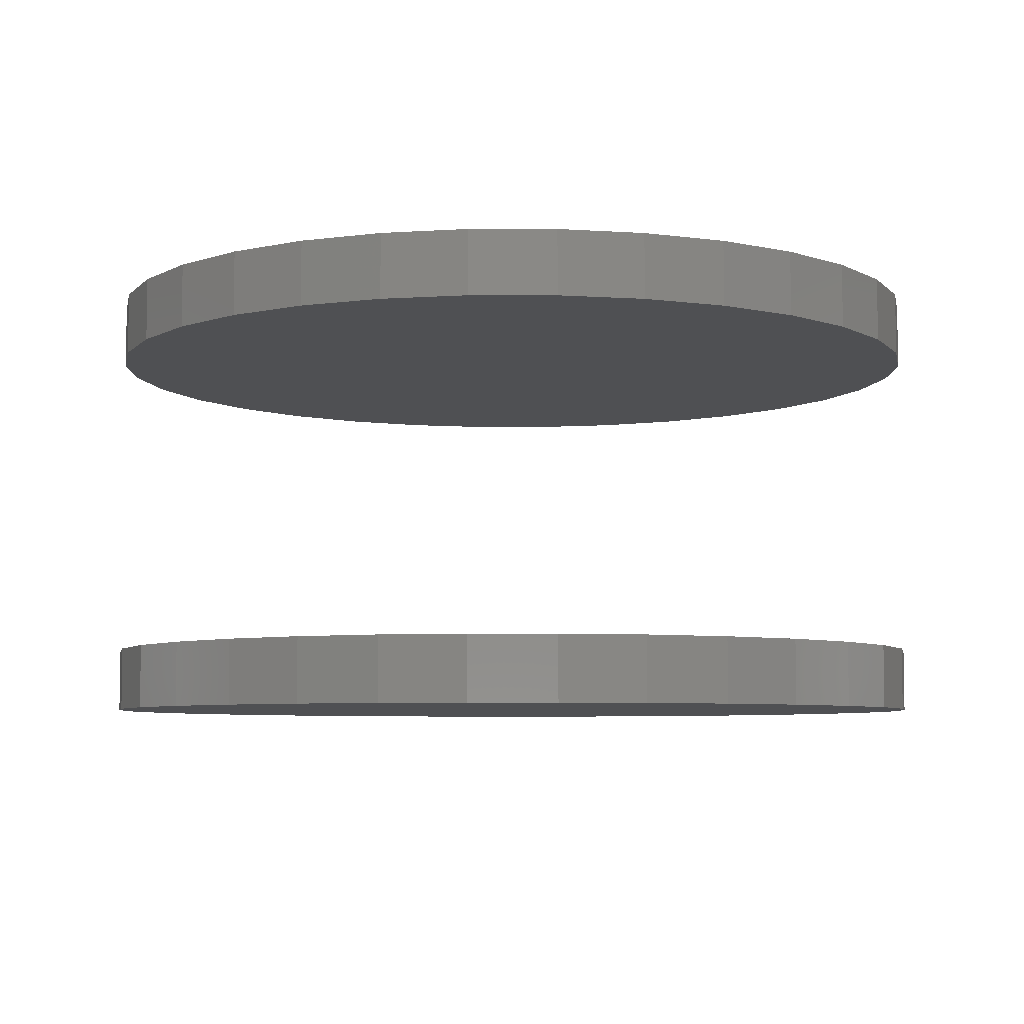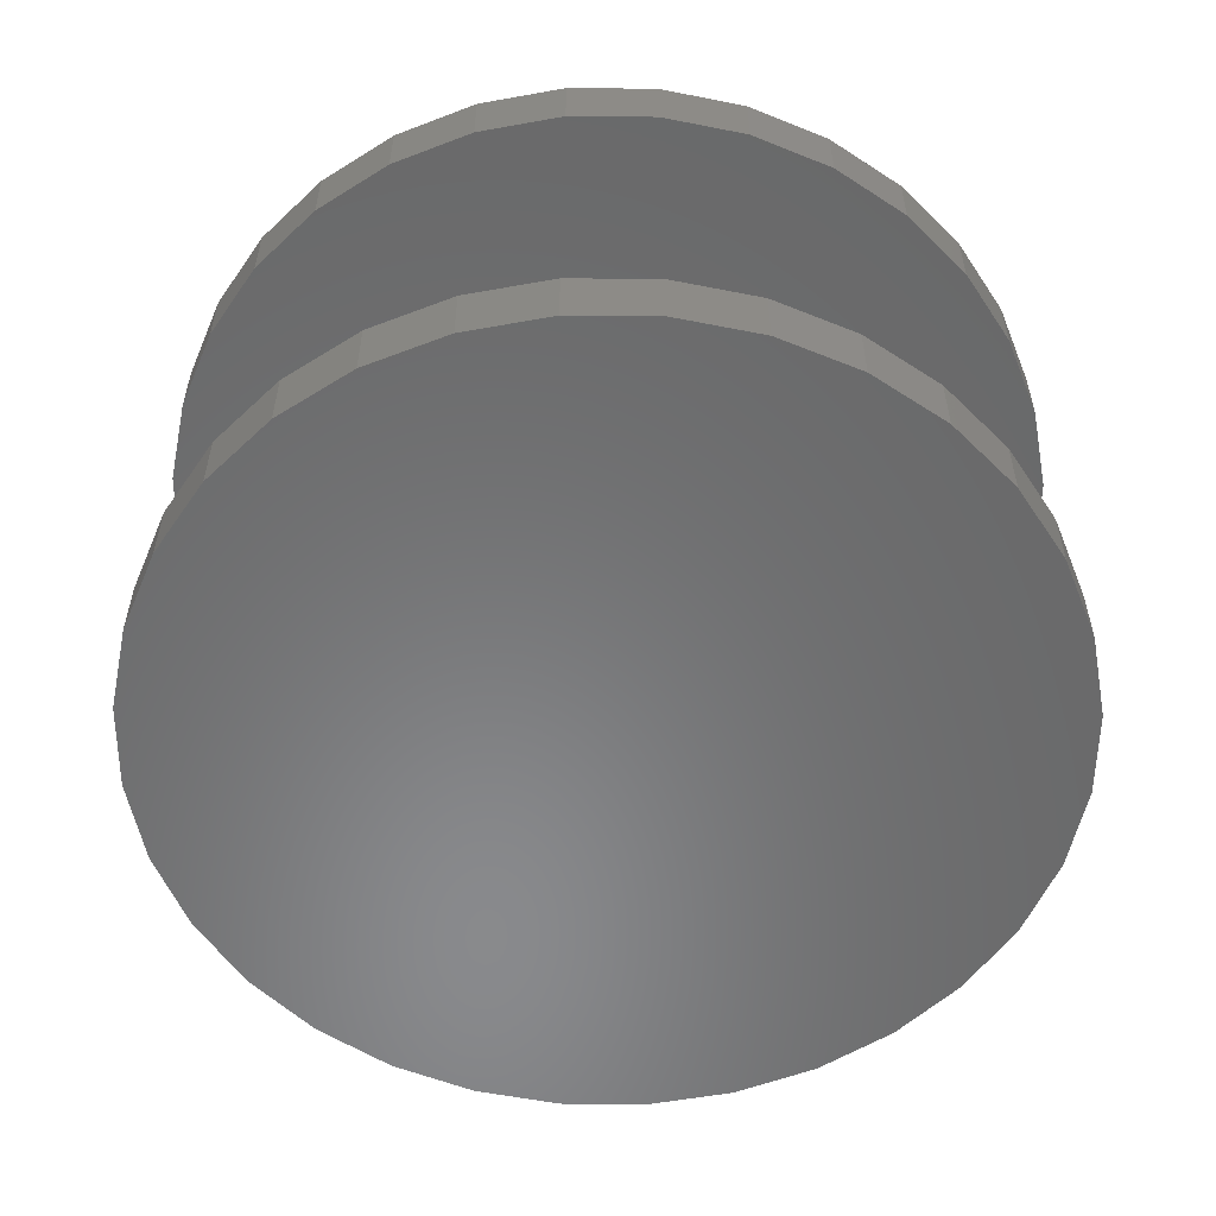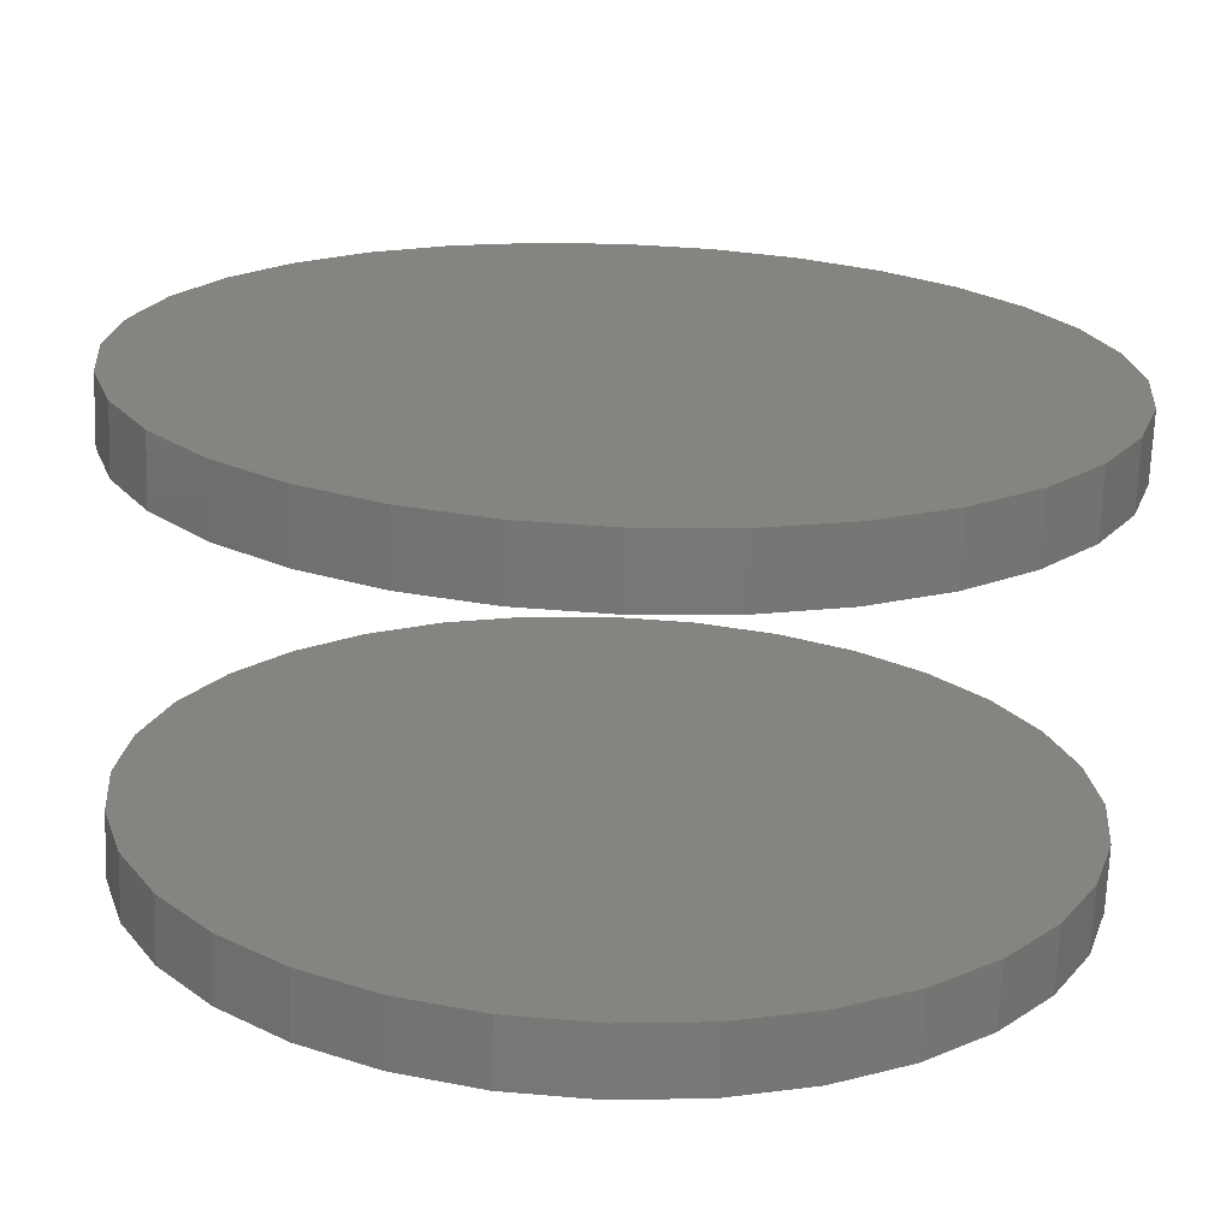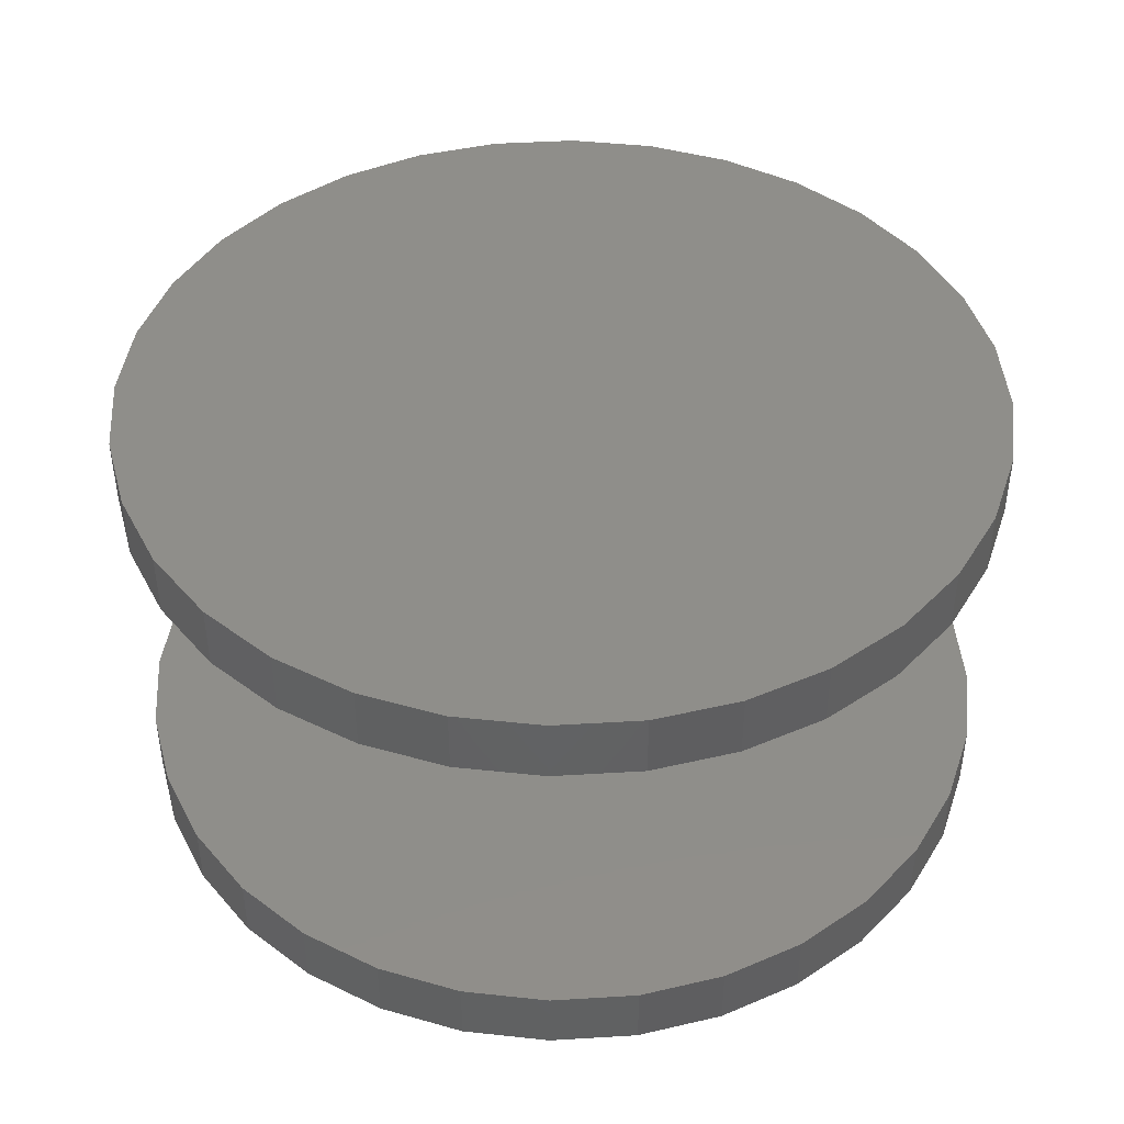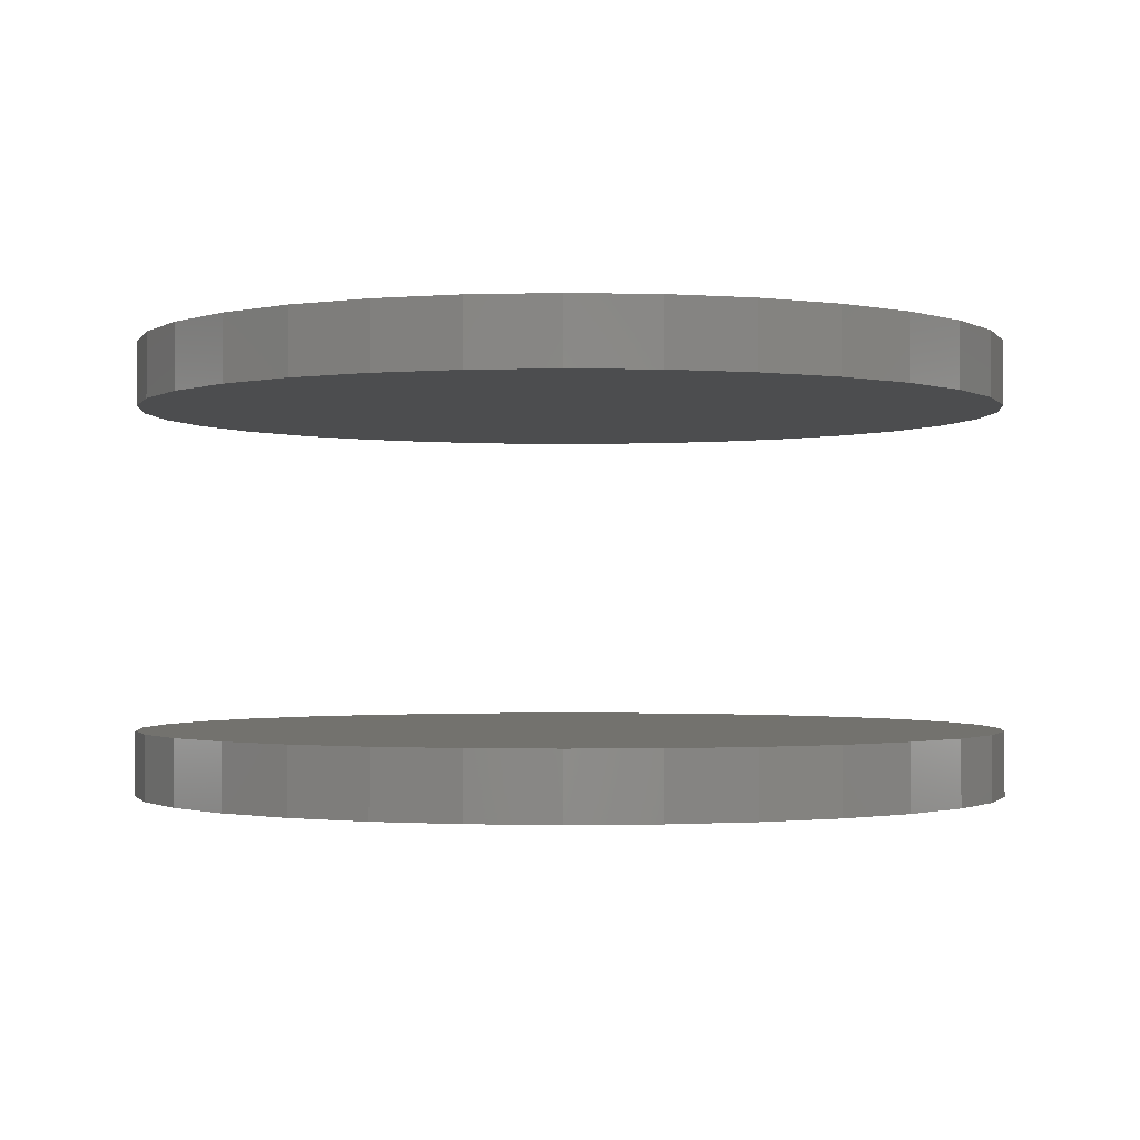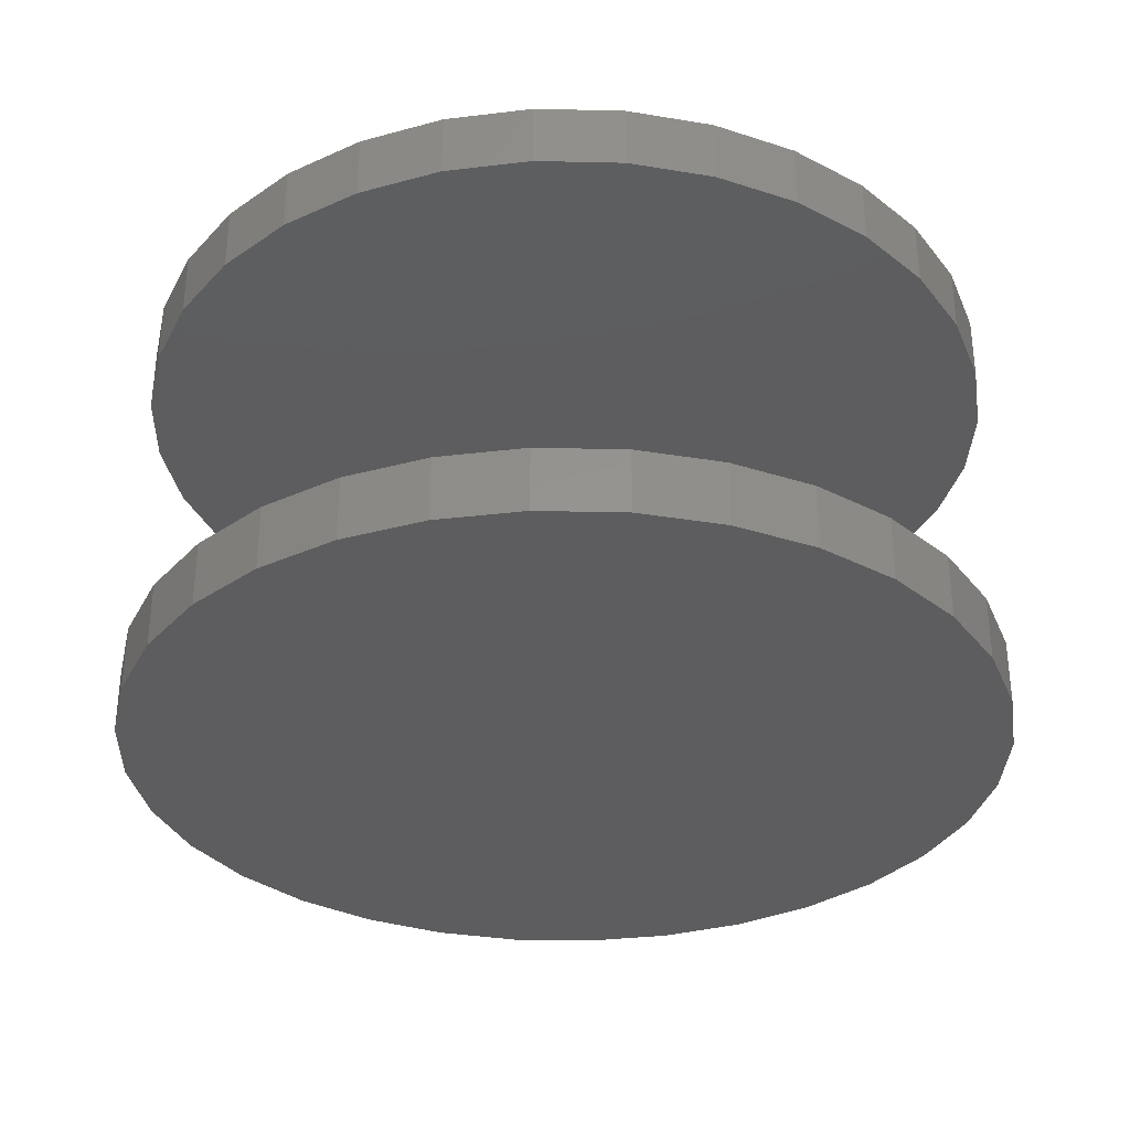
<metadata>
{"format":"stl","ext":"stl","renderer":"f3d","projection":"perspective","resolution":1024,"background":"white","views":[{"elev":-6.1,"azim":84.3,"up":"+Y"},{"elev":-55.7,"azim":-39.9,"up":"+Y"},{"elev":-69.9,"azim":-2.1,"up":"+Z"},{"elev":43.6,"azim":12.8,"up":"+Y"},{"elev":-1.3,"azim":124.5,"up":"+Y"},{"elev":-32.6,"azim":-74.9,"up":"+Y"}]}
</metadata>
<code>
# stl→obj: 128 verts, 248 faces
v 0.453 -0.09375 0.3725
v 0.453 -0.1094 0.3725
v 0.455 -0.09375 0.3931
v 0.455 -0.1094 0.3931
v 0.461 -0.09375 0.413
v 0.461 -0.1094 0.413
v 0.4708 -0.09375 0.4314
v 0.4708 -0.1094 0.4314
v 0.484 -0.09375 0.4475
v 0.484 -0.1094 0.4475
v 0.5001 -0.09375 0.4607
v 0.5001 -0.1094 0.4607
v 0.5184 -0.09375 0.4705
v 0.5184 -0.1094 0.4705
v 0.5383 -0.09375 0.4765
v 0.5383 -0.1094 0.4765
v 0.559 -0.09375 0.4785
v 0.559 -0.1094 0.4785
v 0.5797 -0.09375 0.4765
v 0.5797 -0.1094 0.4765
v 0.5996 -0.09375 0.4705
v 0.5996 -0.1094 0.4705
v 0.618 -0.09375 0.4607
v 0.618 -0.1094 0.4607
v 0.6341 -0.09375 0.4475
v 0.6341 -0.1094 0.4475
v 0.6473 -0.09375 0.4314
v 0.6473 -0.1094 0.4314
v 0.6571 -0.09375 0.413
v 0.6571 -0.1094 0.413
v 0.6631 -0.09375 0.3931
v 0.6631 -0.1094 0.3931
v 0.6651 -0.09375 0.3725
v 0.6651 -0.1094 0.3725
v 0.453 6.35e-17 0.3725
v 0.453 -0.01562 0.3725
v 0.455 6.491e-17 0.3931
v 0.455 -0.01562 0.3931
v 0.461 6.648e-17 0.413
v 0.461 -0.01562 0.413
v 0.4708 6.817e-17 0.4314
v 0.4708 -0.01562 0.4314
v 0.484 6.991e-17 0.4475
v 0.484 -0.01562 0.4475
v 0.5001 7.163e-17 0.4607
v 0.5001 -0.01562 0.4607
v 0.5184 7.326e-17 0.4705
v 0.5184 -0.01562 0.4705
v 0.5383 7.474e-17 0.4765
v 0.5383 -0.01562 0.4765
v 0.559 7.601e-17 0.4785
v 0.559 -0.01562 0.4785
v 0.5797 7.704e-17 0.4765
v 0.5797 -0.01562 0.4765
v 0.5996 7.776e-17 0.4705
v 0.5996 -0.01562 0.4705
v 0.618 7.817e-17 0.4607
v 0.618 -0.01562 0.4607
v 0.6341 7.824e-17 0.4475
v 0.6341 -0.01562 0.4475
v 0.6473 7.797e-17 0.4314
v 0.6473 -0.01562 0.4314
v 0.6571 7.736e-17 0.413
v 0.6571 -0.01562 0.413
v 0.6631 7.646e-17 0.3931
v 0.6631 -0.01562 0.3931
v 0.6651 7.528e-17 0.3725
v 0.6651 -0.01562 0.3725
v 0.6631 -0.09375 0.3518
v 0.6631 -0.1094 0.3518
v 0.6571 -0.09375 0.3319
v 0.6571 -0.1094 0.3319
v 0.6473 -0.09375 0.3135
v 0.6473 -0.1094 0.3135
v 0.6341 -0.09375 0.2974
v 0.6341 -0.1094 0.2974
v 0.618 -0.09375 0.2842
v 0.618 -0.1094 0.2842
v 0.5996 -0.09375 0.2744
v 0.5996 -0.1094 0.2744
v 0.5797 -0.09375 0.2684
v 0.5797 -0.1094 0.2684
v 0.559 -0.09375 0.2664
v 0.559 -0.1094 0.2664
v 0.5383 -0.09375 0.2684
v 0.5383 -0.1094 0.2684
v 0.5184 -0.09375 0.2744
v 0.5184 -0.1094 0.2744
v 0.5001 -0.09375 0.2842
v 0.5001 -0.1094 0.2842
v 0.484 -0.09375 0.2974
v 0.484 -0.1094 0.2974
v 0.4708 -0.09375 0.3135
v 0.4708 -0.1094 0.3135
v 0.461 -0.09375 0.3319
v 0.461 -0.1094 0.3319
v 0.455 -0.09375 0.3518
v 0.455 -0.1094 0.3518
v 0.6631 7.387e-17 0.3518
v 0.6631 -0.01562 0.3518
v 0.6571 7.229e-17 0.3319
v 0.6571 -0.01562 0.3319
v 0.6473 7.06e-17 0.3135
v 0.6473 -0.01562 0.3135
v 0.6341 6.887e-17 0.2974
v 0.6341 -0.01562 0.2974
v 0.618 6.715e-17 0.2842
v 0.618 -0.01562 0.2842
v 0.5996 6.552e-17 0.2744
v 0.5996 -0.01562 0.2744
v 0.5797 6.404e-17 0.2684
v 0.5797 -0.01562 0.2684
v 0.559 6.276e-17 0.2664
v 0.559 -0.01562 0.2664
v 0.5383 6.174e-17 0.2684
v 0.5383 -0.01562 0.2684
v 0.5184 6.101e-17 0.2744
v 0.5184 -0.01562 0.2744
v 0.5001 6.061e-17 0.2842
v 0.5001 -0.01562 0.2842
v 0.484 6.054e-17 0.2974
v 0.484 -0.01562 0.2974
v 0.4708 6.081e-17 0.3135
v 0.4708 -0.01562 0.3135
v 0.461 6.141e-17 0.3319
v 0.461 -0.01562 0.3319
v 0.455 6.232e-17 0.3518
v 0.455 -0.01562 0.3518
f 1 2 3
f 3 2 4
f 3 4 5
f 5 4 6
f 5 6 7
f 7 6 8
f 7 8 9
f 9 8 10
f 9 10 11
f 11 10 12
f 11 12 13
f 13 12 14
f 13 14 15
f 15 14 16
f 15 16 17
f 17 16 18
f 17 18 19
f 19 18 20
f 19 20 21
f 21 20 22
f 21 22 23
f 23 22 24
f 23 24 25
f 25 24 26
f 25 26 27
f 27 26 28
f 27 28 29
f 29 28 30
f 29 30 31
f 31 30 32
f 31 32 33
f 33 32 34
f 35 36 37
f 37 36 38
f 37 38 39
f 39 38 40
f 39 40 41
f 41 40 42
f 41 42 43
f 43 42 44
f 43 44 45
f 45 44 46
f 45 46 47
f 47 46 48
f 47 48 49
f 49 48 50
f 49 50 51
f 51 50 52
f 51 52 53
f 53 52 54
f 53 54 55
f 55 54 56
f 55 56 57
f 57 56 58
f 57 58 59
f 59 58 60
f 59 60 61
f 61 60 62
f 61 62 63
f 63 62 64
f 63 64 65
f 65 64 66
f 65 66 67
f 67 66 68
f 33 34 69
f 69 34 70
f 69 70 71
f 71 70 72
f 71 72 73
f 73 72 74
f 73 74 75
f 75 74 76
f 75 76 77
f 77 76 78
f 77 78 79
f 79 78 80
f 79 80 81
f 81 80 82
f 81 82 83
f 83 82 84
f 83 84 85
f 85 84 86
f 85 86 87
f 87 86 88
f 87 88 89
f 89 88 90
f 89 90 91
f 91 90 92
f 91 92 93
f 93 92 94
f 93 94 95
f 95 94 96
f 95 96 97
f 97 96 98
f 97 98 1
f 1 98 2
f 67 68 99
f 99 68 100
f 99 100 101
f 101 100 102
f 101 102 103
f 103 102 104
f 103 104 105
f 105 104 106
f 105 106 107
f 107 106 108
f 107 108 109
f 109 108 110
f 109 110 111
f 111 110 112
f 111 112 113
f 113 112 114
f 113 114 115
f 115 114 116
f 115 116 117
f 117 116 118
f 117 118 119
f 119 118 120
f 119 120 121
f 121 120 122
f 121 122 123
f 123 122 124
f 123 124 125
f 125 124 126
f 125 126 127
f 127 126 128
f 127 128 35
f 35 128 36
f 50 54 52
f 54 50 48
f 54 48 56
f 56 48 46
f 56 46 58
f 108 118 110
f 110 118 116
f 110 116 112
f 112 116 114
f 58 46 60
f 60 46 44
f 60 44 62
f 62 44 42
f 62 42 64
f 64 42 40
f 64 40 66
f 66 40 38
f 66 38 68
f 68 38 36
f 68 36 100
f 100 36 128
f 100 128 102
f 102 128 126
f 102 126 104
f 104 126 124
f 104 124 106
f 106 124 122
f 106 122 108
f 108 122 120
f 108 120 118
f 17 19 15
f 13 15 19
f 21 13 19
f 11 13 21
f 23 11 21
f 79 87 77
f 85 87 79
f 81 85 79
f 83 85 81
f 87 89 77
f 77 89 91
f 77 91 75
f 75 91 93
f 75 93 73
f 73 93 95
f 73 95 71
f 71 95 97
f 71 97 69
f 69 97 1
f 69 1 33
f 33 1 3
f 33 3 31
f 31 3 5
f 31 5 29
f 29 5 7
f 29 7 27
f 27 7 9
f 27 9 25
f 25 9 11
f 25 11 23
f 16 20 18
f 20 16 14
f 20 14 22
f 22 14 12
f 22 12 24
f 78 88 80
f 80 88 86
f 80 86 82
f 82 86 84
f 24 12 26
f 26 12 10
f 26 10 28
f 28 10 8
f 28 8 30
f 30 8 6
f 30 6 32
f 32 6 4
f 32 4 34
f 34 4 2
f 34 2 70
f 70 2 98
f 70 98 72
f 72 98 96
f 72 96 74
f 74 96 94
f 74 94 76
f 76 94 92
f 76 92 78
f 78 92 90
f 78 90 88
f 51 53 49
f 47 49 53
f 55 47 53
f 45 47 55
f 57 45 55
f 109 117 107
f 115 117 109
f 111 115 109
f 113 115 111
f 117 119 107
f 107 119 121
f 107 121 105
f 105 121 123
f 105 123 103
f 103 123 125
f 103 125 101
f 101 125 127
f 101 127 99
f 99 127 35
f 99 35 67
f 67 35 37
f 67 37 65
f 65 37 39
f 65 39 63
f 63 39 41
f 63 41 61
f 61 41 43
f 61 43 59
f 59 43 45
f 59 45 57

</code>
